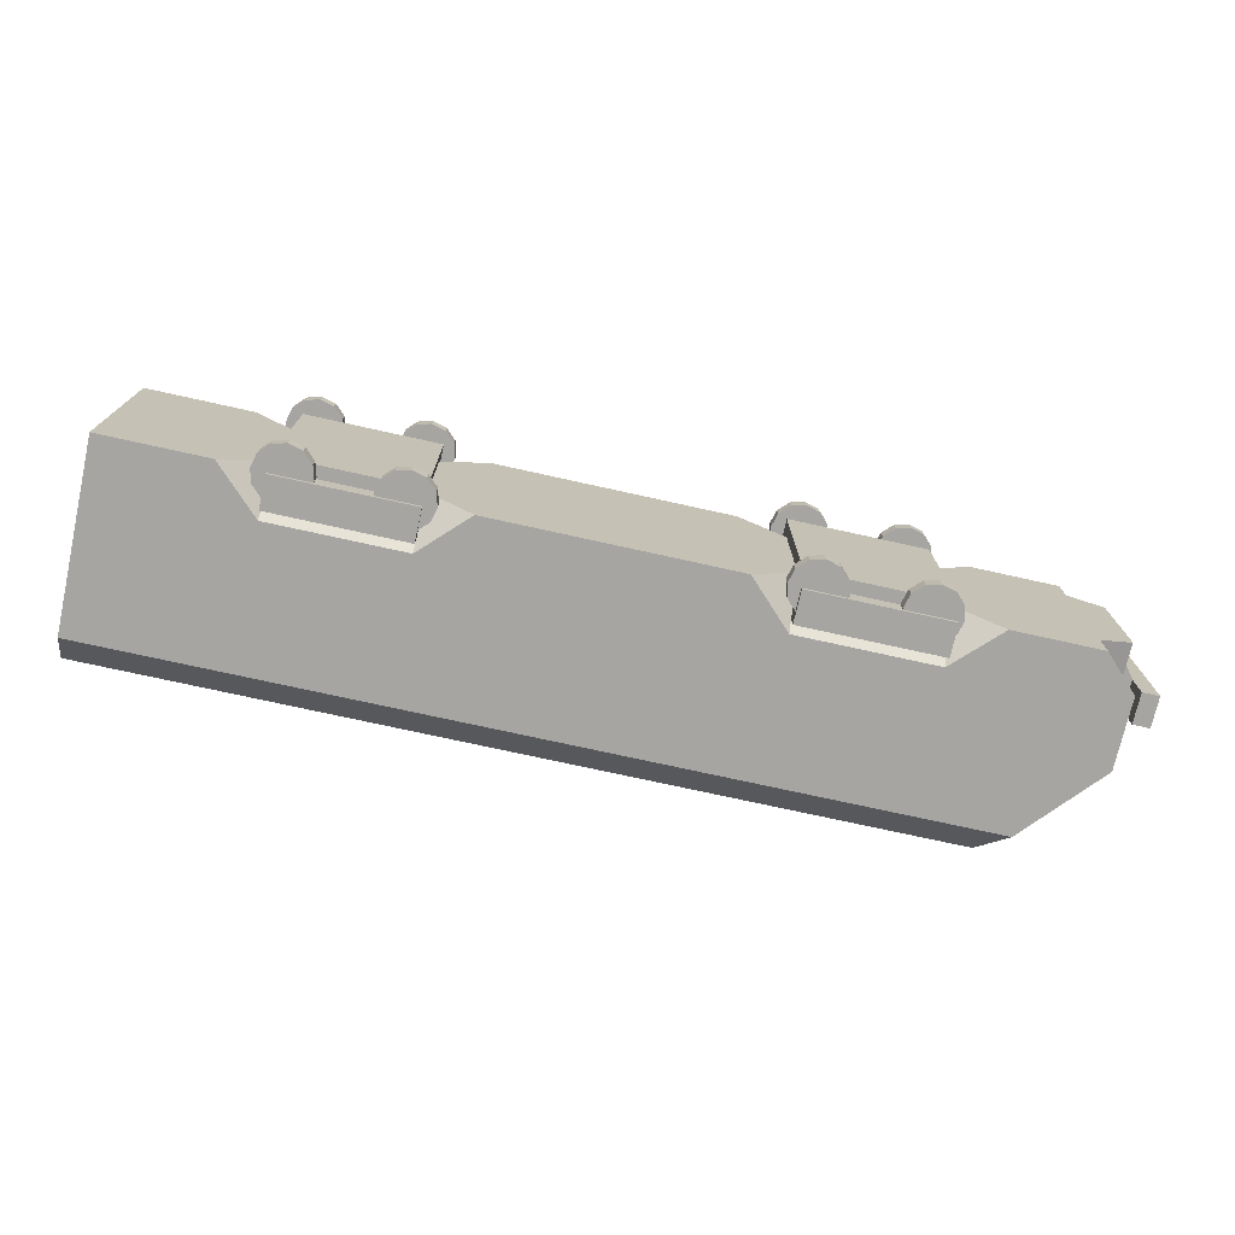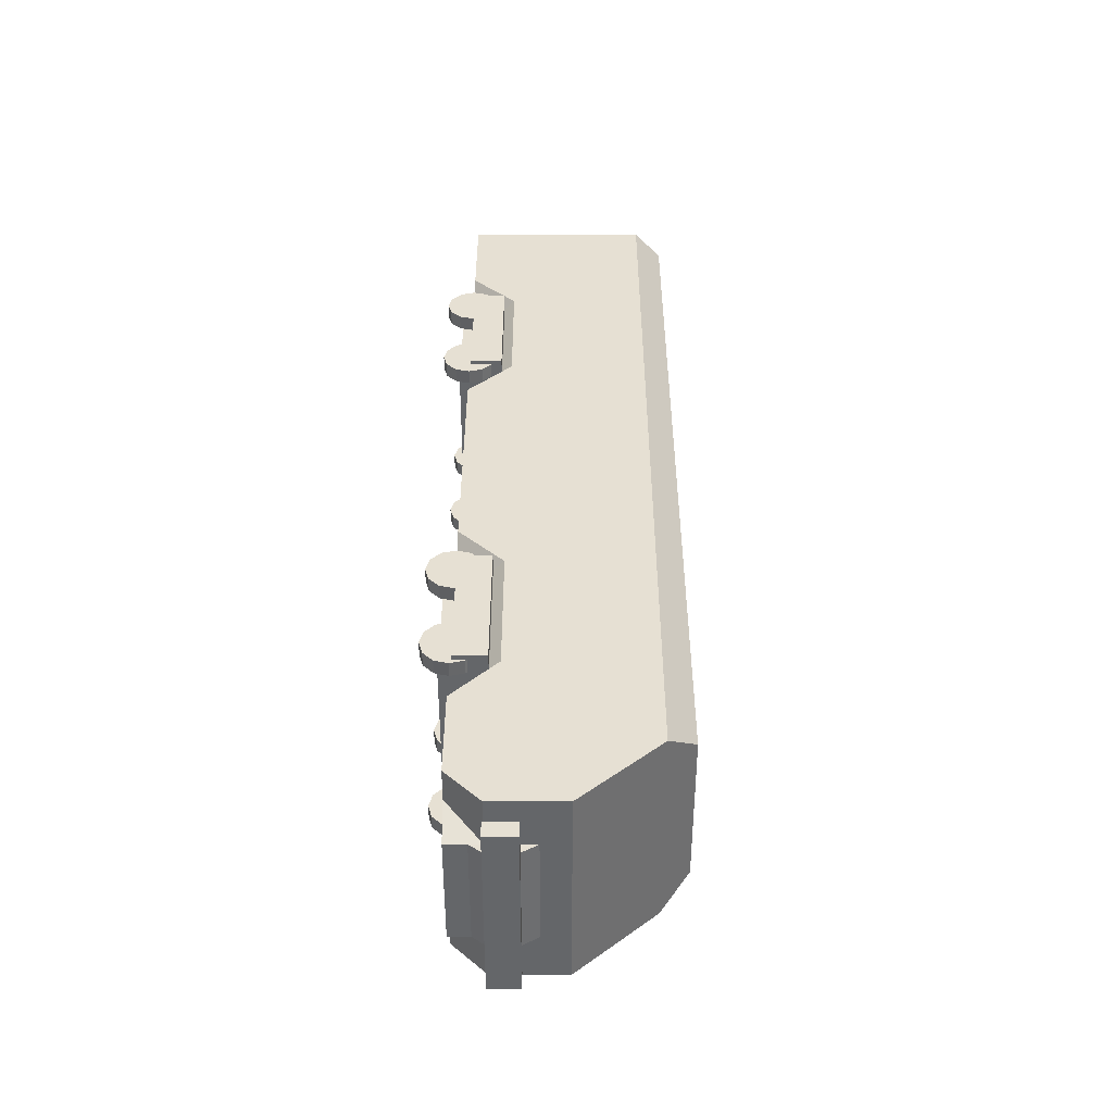
<metadata>
{"format":"obj","ext":"obj","renderer":"f3d","projection":"perspective","resolution":1024,"background":"white","views":[{"elev":-73.8,"azim":-12.5,"up":"+Z"},{"elev":38.3,"azim":90.1,"up":"+Z"}]}
</metadata>
<code>
o Locomotive_A_Cube
v -4.96 0.244 -1
v -4.96 0.244 1
v 3.739 1.244 -1
v -4.96 1.244 1
v 3.739 1.244 1
v -4.96 1.244 -1
v -4.96 0.244 -0.3333
v -4.96 0.244 0.3333
v 2.855 2.244 -0.3333
v 2.855 2.244 0.3333
v -4.96 2.244 0.3333
v -4.96 2.244 -0.3333
v 3.739 1.244 -0.534
v 3.739 1.244 0.534
v -4.96 1.244 0.3333
v -4.96 1.244 -0.3333
v 3.085 1.984 -1
v 2.855 2.244 -0.7403
v 2.855 2.244 0.7403
v 3.085 1.984 1
v -4.96 2.244 -0.7403
v -4.96 1.984 -1
v -4.96 1.984 1
v -4.96 2.244 0.7403
v 3.739 0.5669 -1
v 3.417 0.244 -1
v 3.417 0.244 1
v 3.739 0.5669 1
v 3.739 0.5669 0.534
v 3.417 0.244 0.6875
v 3.739 0.244 0.534
v 3.417 0.244 -0.6875
v 3.739 0.5669 -0.534
v 3.739 0.244 -0.534
v 3.739 0.9928 -0.534
v 3.739 0.9928 0.534
v 3.739 0.4422 0.534
v 3.739 0.62 0.534
v 3.739 0.62 -0.534
v 3.739 0.4422 -0.534
v 3.826 0.8463 -0.534
v 3.826 0.8463 0.534
v 3.826 0.5578 0.534
v 3.826 0.6509 0.534
v 3.826 0.6509 -0.534
v 3.826 0.5578 -0.534
v 3.985 0.8463 -0.534
v 3.985 0.8463 0.534
v 3.985 0.5578 0.534
v 3.985 0.6509 0.534
v 3.985 0.6509 -0.534
v 3.985 0.5578 -0.534
v 3.826 0.5578 0.872
v 3.826 0.6509 0.872
v 3.826 0.6509 -0.872
v 3.826 0.5578 -0.872
v 3.826 0.8463 -0.872
v 3.826 0.8463 0.872
v 3.985 0.5578 0.872
v 3.985 0.6509 0.872
v 3.985 0.6509 -0.872
v 3.985 0.5578 -0.872
v 3.985 0.8463 -0.872
v 3.985 0.8463 0.872
v 2.154 1.244 -1
v 2.154 1.244 1
v 2.154 2.244 -0.3333
v 2.154 2.244 0.3333
v 2.154 2.244 0.7403
v 2.154 1.984 1
v 2.154 2.244 -0.7403
v 2.154 1.984 -1
v 0.8431 1.244 1
v -2.273 1.244 1
v -3.536 1.244 1
v 0.8431 2.244 0.7403
v -2.273 2.244 0.7403
v -3.536 2.244 0.7403
v 0.8431 1.984 -1
v -2.273 1.984 -1
v -3.536 1.984 -1
v -3.536 1.244 -1
v -2.273 1.244 -1
v 0.8431 1.244 -1
v -3.536 2.244 -0.3333
v -2.273 2.244 -0.3333
v 0.8431 2.244 -0.3333
v -3.536 2.244 0.3333
v -2.273 2.244 0.3333
v 0.8431 2.244 0.3333
v -3.536 1.984 1
v -2.273 1.984 1
v 0.8431 1.984 1
v -3.536 2.244 -0.7403
v -2.273 2.244 -0.7403
v 0.8431 2.244 -0.7403
v 2.154 0.244 -0.5908
v 2.154 0.6662 -1
v 2.577 0.244 -1
v 2.154 0.6662 1
v 2.154 0.244 0.5908
v 2.577 0.244 1
v -3.536 0.6662 -1
v -3.536 0.244 -0.5908
v -3.958 0.244 -1
v -2.273 0.244 -0.5908
v -2.273 0.6662 -1
v -1.851 0.244 -1
v 0.8431 0.6662 -1
v 0.8431 0.244 -0.5908
v 0.4209 0.244 -1
v -3.536 0.244 0.5908
v -3.536 0.6662 1
v -3.958 0.244 1
v -2.273 0.6662 1
v -2.273 0.244 0.5908
v -1.851 0.244 1
v 0.8431 0.244 0.5908
v 0.8431 0.6662 1
v 0.4209 0.244 1
v -3.41 0.5051 -0.8871
v -3.54 0.4703 -0.8871
v -3.635 0.3751 -0.8871
v -3.67 0.2451 -0.8871
v -3.635 0.1151 -0.8871
v -3.54 0.01997 -0.8871
v -3.41 -0.01487 -0.8871
v -3.28 0.01997 -0.8871
v -3.185 0.1151 -0.8871
v -3.15 0.2451 -0.8871
v -3.185 0.3751 -0.8871
v -3.28 0.4703 -0.8871
v -3.54 0.4703 -1.026
v -3.41 0.5051 -1.026
v -3.635 0.3751 -1.026
v -3.67 0.2451 -1.026
v -3.635 0.1151 -1.026
v -3.54 0.01997 -1.026
v -3.41 -0.01487 -1.026
v -3.28 0.01997 -1.026
v -3.185 0.1151 -1.026
v -3.15 0.2451 -1.026
v -3.185 0.3751 -1.026
v -3.28 0.4703 -1.026
v -3.41 0.5051 1.021
v -3.54 0.4703 1.021
v -3.635 0.3751 1.021
v -3.67 0.2451 1.021
v -3.635 0.1151 1.021
v -3.54 0.01997 1.021
v -3.41 -0.01487 1.021
v -3.28 0.01997 1.021
v -3.185 0.1151 1.021
v -3.15 0.2451 1.021
v -3.185 0.3751 1.021
v -3.28 0.4703 1.021
v -3.54 0.4703 0.882
v -3.41 0.5051 0.882
v -3.635 0.3751 0.882
v -3.67 0.2451 0.882
v -3.635 0.1151 0.882
v -3.54 0.01997 0.882
v -3.41 -0.01487 0.882
v -3.28 0.01997 0.882
v -3.185 0.1151 0.882
v -3.15 0.2451 0.882
v -3.185 0.3751 0.882
v -3.28 0.4703 0.882
v -2.411 0.5051 -0.8871
v -2.541 0.4703 -0.8871
v -2.636 0.3751 -0.8871
v -2.671 0.2451 -0.8871
v -2.636 0.1151 -0.8871
v -2.541 0.01997 -0.8871
v -2.411 -0.01487 -0.8871
v -2.281 0.01997 -0.8871
v -2.186 0.1151 -0.8871
v -2.151 0.2451 -0.8871
v -2.186 0.3751 -0.8871
v -2.281 0.4703 -0.8871
v -2.541 0.4703 -1.026
v -2.411 0.5051 -1.026
v -2.636 0.3751 -1.026
v -2.671 0.2451 -1.026
v -2.636 0.1151 -1.026
v -2.541 0.01997 -1.026
v -2.411 -0.01487 -1.026
v -2.281 0.01997 -1.026
v -2.186 0.1151 -1.026
v -2.151 0.2451 -1.026
v -2.186 0.3751 -1.026
v -2.281 0.4703 -1.026
v -2.411 0.5051 1.021
v -2.541 0.4703 1.021
v -2.636 0.3751 1.021
v -2.671 0.2451 1.021
v -2.636 0.1151 1.021
v -2.541 0.01997 1.021
v -2.411 -0.01487 1.021
v -2.281 0.01997 1.021
v -2.186 0.1151 1.021
v -2.151 0.2451 1.021
v -2.186 0.3751 1.021
v -2.281 0.4703 1.021
v -2.541 0.4703 0.882
v -2.411 0.5051 0.882
v -2.636 0.3751 0.882
v -2.671 0.2451 0.882
v -2.636 0.1151 0.882
v -2.541 0.01997 0.882
v -2.411 -0.01487 0.882
v -2.281 0.01997 0.882
v -2.186 0.1151 0.882
v -2.151 0.2451 0.882
v -2.186 0.3751 0.882
v -2.281 0.4703 0.882
v 0.9815 0.5051 -0.8871
v 0.8515 0.4703 -0.8871
v 0.7564 0.3751 -0.8871
v 0.7215 0.2451 -0.8871
v 0.7564 0.1151 -0.8871
v 0.8515 0.01997 -0.8871
v 0.9815 -0.01487 -0.8871
v 1.112 0.01997 -0.8871
v 1.207 0.1151 -0.8871
v 1.242 0.2451 -0.8871
v 1.207 0.3751 -0.8871
v 1.112 0.4703 -0.8871
v 0.8515 0.4703 -1.026
v 0.9815 0.5051 -1.026
v 0.7564 0.3751 -1.026
v 0.7215 0.2451 -1.026
v 0.7564 0.1151 -1.026
v 0.8515 0.01997 -1.026
v 0.9815 -0.01487 -1.026
v 1.112 0.01997 -1.026
v 1.207 0.1151 -1.026
v 1.242 0.2451 -1.026
v 1.207 0.3751 -1.026
v 1.112 0.4703 -1.026
v 0.9815 0.5051 1.021
v 0.8515 0.4703 1.021
v 0.7564 0.3751 1.021
v 0.7215 0.2451 1.021
v 0.7564 0.1151 1.021
v 0.8515 0.01997 1.021
v 0.9815 -0.01487 1.021
v 1.112 0.01997 1.021
v 1.207 0.1151 1.021
v 1.242 0.2451 1.021
v 1.207 0.3751 1.021
v 1.112 0.4703 1.021
v 0.8515 0.4703 0.882
v 0.9815 0.5051 0.882
v 0.7564 0.3751 0.882
v 0.7215 0.2451 0.882
v 0.7564 0.1151 0.882
v 0.8515 0.01997 0.882
v 0.9815 -0.01487 0.882
v 1.112 0.01997 0.882
v 1.207 0.1151 0.882
v 1.242 0.2451 0.882
v 1.207 0.3751 0.882
v 1.112 0.4703 0.882
v 1.944 0.5051 -0.8871
v 1.814 0.4703 -0.8871
v 1.719 0.3751 -0.8871
v 1.684 0.2451 -0.8871
v 1.719 0.1151 -0.8871
v 1.814 0.01997 -0.8871
v 1.944 -0.01487 -0.8871
v 2.074 0.01997 -0.8871
v 2.17 0.1151 -0.8871
v 2.204 0.2451 -0.8871
v 2.17 0.3751 -0.8871
v 2.074 0.4703 -0.8871
v 1.814 0.4703 -1.026
v 1.944 0.5051 -1.026
v 1.719 0.3751 -1.026
v 1.684 0.2451 -1.026
v 1.719 0.1151 -1.026
v 1.814 0.01997 -1.026
v 1.944 -0.01487 -1.026
v 2.074 0.01997 -1.026
v 2.17 0.1151 -1.026
v 2.204 0.2451 -1.026
v 2.17 0.3751 -1.026
v 2.074 0.4703 -1.026
v 1.944 0.5051 1.021
v 1.814 0.4703 1.021
v 1.719 0.3751 1.021
v 1.684 0.2451 1.021
v 1.719 0.1151 1.021
v 1.814 0.01997 1.021
v 1.944 -0.01487 1.021
v 2.074 0.01997 1.021
v 2.17 0.1151 1.021
v 2.204 0.2451 1.021
v 2.17 0.3751 1.021
v 2.074 0.4703 1.021
v 1.814 0.4703 0.882
v 1.944 0.5051 0.882
v 1.719 0.3751 0.882
v 1.684 0.2451 0.882
v 1.719 0.1151 0.882
v 1.814 0.01997 0.882
v 1.944 -0.01487 0.882
v 2.074 0.01997 0.882
v 2.17 0.1151 0.882
v 2.204 0.2451 0.882
v 2.17 0.3751 0.882
v 2.074 0.4703 0.882
v 2.154 0.1433 -0.5908
v 0.8431 0.1433 -0.5908
v 0.8431 0.1433 0.5908
v 2.154 0.1433 0.5908
v -2.273 0.1433 -0.5908
v -3.536 0.1433 -0.5908
v -3.536 0.1433 0.5908
v -2.273 0.1433 0.5908
v 2.154 0.244 -0.8806
v 0.8431 0.244 -0.8806
v 0.8431 0.244 0.8806
v 2.154 0.244 0.8806
v -2.273 0.244 -0.8806
v -3.536 0.244 -0.8806
v -3.536 0.244 0.8806
v -2.273 0.244 0.8806
v 2.154 0.1433 -0.8806
v 0.8431 0.1433 -0.8806
v 0.8431 0.1433 0.8806
v 2.154 0.1433 0.8806
v -2.273 0.1433 -0.8806
v -3.536 0.1433 -0.8806
v -3.536 0.1433 0.8806
v -2.273 0.1433 0.8806
v 2.154 0.3636 -0.5908
v 0.8431 0.3636 -0.5908
v 0.8431 0.3636 0.5908
v 2.154 0.3636 0.5908
v -2.273 0.3636 -0.5908
v -3.536 0.3636 -0.5908
v -3.536 0.3636 0.5908
v -2.273 0.3636 0.5908
v 2.154 0.2586 -0.8806
v 0.8431 0.2586 -0.8806
v 0.8431 0.2586 0.8806
v 2.154 0.2586 0.8806
v -2.273 0.2586 -0.8806
v -3.536 0.2586 -0.8806
v -3.536 0.2586 0.8806
v -2.273 0.2586 0.8806
v 2.154 0.5655 -0.5908
v 0.8431 0.5655 -0.5908
v 0.8431 0.5655 0.5908
v 2.154 0.5655 0.5908
v -2.273 0.5655 -0.5908
v -3.536 0.5655 -0.5908
v -3.536 0.5655 0.5908
v -2.273 0.5655 0.5908
v 2.154 0.5655 -0.8806
v 0.8431 0.5655 -0.8806
v 0.8431 0.5655 0.8806
v 2.154 0.5655 0.8806
v -2.273 0.5655 -0.8806
v -3.536 0.5655 -0.8806
v -3.536 0.5655 0.8806
v -2.273 0.5655 0.8806
v 2.154 0.2586 -1.065
v 0.8431 0.2586 -1.065
v 0.8431 0.2586 1.065
v 2.154 0.2586 1.065
v -2.273 0.2586 -1.065
v -3.536 0.2586 -1.065
v -3.536 0.2586 1.065
v -2.273 0.2586 1.065
v 2.154 0.5655 -1.065
v 0.8431 0.5655 -1.065
v 0.8431 0.5655 1.065
v 2.154 0.5655 1.065
v -2.273 0.5655 -1.065
v -3.536 0.5655 -1.065
v -3.536 0.5655 1.065
v -2.273 0.5655 1.065
f 10 19 20
f 11 78 88
f 23 11 15
f 14 28 29
f 12 21 22
f 17 9 13
f 3 33 25
f 30 97 32
f 16 1 7
f 66 119 100
f 4 8 2
f 15 7 8
f 74 115 117
f 91 4 75
f 9 14 13
f 66 100 102
f 34 37 31
f 11 16 15
f 65 17 3
f 12 88 85
f 24 91 78
f 18 72 71
f 21 85 94
f 29 30 31
f 32 33 34
f 32 25 33
f 30 28 27
f 84 98 109
f 38 42 36
f 34 39 40
f 14 38 36
f 14 35 13
f 33 35 39
f 29 37 38
f 46 49 43
f 39 46 40
f 36 41 35
f 40 43 37
f 39 41 45
f 38 43 44
f 51 48 50
f 51 63 47
f 46 62 52
f 43 54 44
f 44 58 42
f 42 47 41
f 57 61 55
f 53 60 54
f 54 64 58
f 55 62 56
f 49 53 43
f 45 56 46
f 48 60 50
f 42 64 48
f 50 59 49
f 47 57 41
f 41 55 45
f 52 61 51
f 320 335 319
f 3 25 26
f 71 79 96
f 19 70 20
f 68 19 10
f 67 10 9
f 71 9 18
f 20 66 5
f 79 65 84
f 22 82 6
f 81 83 82
f 80 84 83
f 110 346 322
f 111 110 120
f 94 22 21
f 95 81 94
f 96 80 95
f 82 103 105
f 82 107 103
f 84 109 111
f 8 7 104
f 74 113 115
f 4 114 75
f 96 67 71
f 95 87 96
f 94 86 95
f 76 70 69
f 77 93 76
f 78 92 77
f 87 68 67
f 86 90 87
f 85 89 86
f 70 73 66
f 93 74 73
f 92 75 74
f 90 69 68
f 89 76 90
f 88 77 89
f 97 98 99
f 100 101 102
f 103 104 105
f 106 107 108
f 109 110 111
f 112 113 114
f 115 116 117
f 118 119 120
f 98 110 109
f 101 119 118
f 107 104 103
f 116 113 112
f 131 121 125
f 137 135 143
f 135 124 123
f 142 131 130
f 139 128 127
f 136 125 124
f 143 132 131
f 134 122 121
f 128 141 129
f 137 126 125
f 144 121 132
f 133 123 122
f 141 130 129
f 138 127 126
f 155 145 149
f 161 159 167
f 159 148 147
f 166 155 154
f 163 152 151
f 160 149 148
f 167 156 155
f 158 146 145
f 152 165 153
f 161 150 149
f 168 145 156
f 157 147 146
f 165 154 153
f 162 151 150
f 179 169 173
f 185 183 191
f 183 172 171
f 190 179 178
f 175 188 176
f 184 173 172
f 191 180 179
f 182 170 169
f 176 189 177
f 185 174 173
f 192 169 180
f 181 171 170
f 189 178 177
f 186 175 174
f 203 193 197
f 209 207 215
f 207 196 195
f 214 203 202
f 199 212 200
f 208 197 196
f 215 204 203
f 206 194 193
f 200 213 201
f 209 198 197
f 216 193 204
f 205 195 194
f 213 202 201
f 210 199 198
f 227 217 221
f 233 231 239
f 231 220 219
f 238 227 226
f 235 224 223
f 232 221 220
f 239 228 227
f 230 218 217
f 236 225 224
f 233 222 221
f 240 217 228
f 229 219 218
f 237 226 225
f 234 223 222
f 251 241 245
f 257 255 263
f 255 244 243
f 262 251 250
f 247 260 248
f 256 245 244
f 263 252 251
f 254 242 241
f 248 261 249
f 257 246 245
f 264 241 252
f 253 243 242
f 261 250 249
f 258 247 246
f 275 265 269
f 281 279 287
f 279 268 267
f 286 275 274
f 283 272 271
f 280 269 268
f 287 276 275
f 278 266 265
f 272 285 273
f 281 270 269
f 288 265 276
f 277 267 266
f 285 274 273
f 282 271 270
f 299 289 293
f 305 303 311
f 303 292 291
f 310 299 298
f 295 308 296
f 304 293 292
f 311 300 299
f 302 290 289
f 296 309 297
f 305 294 293
f 312 289 300
f 301 291 290
f 309 298 297
f 306 295 294
f 315 313 316
f 319 317 320
f 110 315 118
f 317 325 106
f 116 317 106
f 101 313 97
f 104 319 112
f 318 333 317
f 325 334 326
f 323 332 324
f 321 330 322
f 327 336 328
f 104 334 318
f 110 330 314
f 112 344 116
f 313 321 97
f 324 347 323
f 116 336 320
f 314 329 313
f 319 327 112
f 315 323 118
f 316 331 315
f 101 332 316
f 104 350 326
f 337 354 338
f 363 380 364
f 339 363 355
f 352 375 351
f 326 349 325
f 328 351 327
f 106 349 341
f 97 345 337
f 97 338 110
f 112 351 343
f 118 340 101
f 116 352 328
f 118 347 339
f 101 348 324
f 322 345 321
f 106 342 104
f 359 368 360
f 353 362 354
f 355 364 356
f 357 366 358
f 340 364 348
f 341 365 357
f 339 356 340
f 343 367 359
f 341 358 342
f 344 368 352
f 343 360 344
f 342 366 350
f 361 378 362
f 338 362 346
f 350 373 349
f 337 361 353
f 376 383 375
f 374 381 373
f 370 377 369
f 372 379 371
f 368 376 352
f 365 382 366
f 351 383 367
f 367 384 368
f 362 370 346
f 366 374 350
f 345 377 361
f 346 369 345
f 349 381 365
f 348 371 347
f 364 372 348
f 347 379 363
f 5 14 20
f 14 10 20
f 11 24 78
f 15 4 23
f 23 24 11
f 14 5 28
f 6 16 22
f 16 12 22
f 13 3 17
f 17 18 9
f 3 13 33
f 30 27 102
f 102 101 30
f 101 97 30
f 97 99 32
f 99 26 32
f 32 34 31
f 32 31 30
f 16 6 1
f 66 73 119
f 4 15 8
f 15 16 7
f 117 120 73
f 120 119 73
f 73 74 117
f 91 23 4
f 9 10 14
f 102 27 5
f 27 28 5
f 5 66 102
f 34 40 37
f 11 12 16
f 65 72 17
f 12 11 88
f 24 23 91
f 18 17 72
f 21 12 85
f 32 26 25
f 30 29 28
f 84 65 98
f 38 44 42
f 34 33 39
f 14 29 38
f 14 36 35
f 33 13 35
f 29 31 37
f 46 52 49
f 39 45 46
f 36 42 41
f 40 46 43
f 39 35 41
f 38 37 43
f 49 52 51
f 51 47 48
f 50 49 51
f 51 61 63
f 46 56 62
f 43 53 54
f 44 54 58
f 42 48 47
f 57 63 61
f 53 59 60
f 54 60 64
f 55 61 62
f 49 59 53
f 45 55 56
f 48 64 60
f 42 58 64
f 50 60 59
f 47 63 57
f 41 57 55
f 52 62 61
f 320 336 335
f 26 99 3
f 99 98 65
f 3 99 65
f 71 72 79
f 19 69 70
f 68 69 19
f 67 68 10
f 71 67 9
f 20 70 66
f 79 72 65
f 22 81 82
f 81 80 83
f 80 79 84
f 110 338 346
f 110 118 120
f 120 117 108
f 117 116 108
f 116 106 108
f 108 111 120
f 94 81 22
f 95 80 81
f 96 79 80
f 105 1 6
f 6 82 105
f 82 83 107
f 111 108 83
f 108 107 83
f 83 84 111
f 7 1 105
f 105 104 7
f 104 112 8
f 112 114 8
f 114 2 8
f 74 75 113
f 2 114 4
f 114 113 75
f 96 87 67
f 95 86 87
f 94 85 86
f 76 93 70
f 77 92 93
f 78 91 92
f 87 90 68
f 86 89 90
f 85 88 89
f 70 93 73
f 93 92 74
f 92 91 75
f 90 76 69
f 89 77 76
f 88 78 77
f 98 97 110
f 101 100 119
f 107 106 104
f 116 115 113
f 121 122 125
f 122 123 125
f 123 124 125
f 125 126 127
f 127 128 125
f 128 129 125
f 129 130 131
f 131 132 121
f 129 131 125
f 135 133 143
f 133 134 143
f 134 144 143
f 143 142 141
f 141 140 143
f 140 139 143
f 139 138 137
f 137 136 135
f 139 137 143
f 135 136 124
f 142 143 131
f 139 140 128
f 136 137 125
f 143 144 132
f 134 133 122
f 128 140 141
f 137 138 126
f 144 134 121
f 133 135 123
f 141 142 130
f 138 139 127
f 145 146 149
f 146 147 149
f 147 148 149
f 149 150 151
f 151 152 149
f 152 153 149
f 153 154 155
f 155 156 145
f 153 155 149
f 159 157 167
f 157 158 167
f 158 168 167
f 167 166 165
f 165 164 167
f 164 163 167
f 163 162 161
f 161 160 159
f 163 161 167
f 159 160 148
f 166 167 155
f 163 164 152
f 160 161 149
f 167 168 156
f 158 157 146
f 152 164 165
f 161 162 150
f 168 158 145
f 157 159 147
f 165 166 154
f 162 163 151
f 169 170 173
f 170 171 173
f 171 172 173
f 173 174 175
f 175 176 173
f 176 177 173
f 177 178 179
f 179 180 169
f 177 179 173
f 183 181 191
f 181 182 191
f 182 192 191
f 191 190 189
f 189 188 191
f 188 187 191
f 187 186 185
f 185 184 183
f 187 185 191
f 183 184 172
f 190 191 179
f 175 187 188
f 184 185 173
f 191 192 180
f 182 181 170
f 176 188 189
f 185 186 174
f 192 182 169
f 181 183 171
f 189 190 178
f 186 187 175
f 193 194 197
f 194 195 197
f 195 196 197
f 197 198 199
f 199 200 197
f 200 201 197
f 201 202 203
f 203 204 193
f 201 203 197
f 207 205 215
f 205 206 215
f 206 216 215
f 215 214 213
f 213 212 215
f 212 211 215
f 211 210 209
f 209 208 207
f 211 209 215
f 207 208 196
f 214 215 203
f 199 211 212
f 208 209 197
f 215 216 204
f 206 205 194
f 200 212 213
f 209 210 198
f 216 206 193
f 205 207 195
f 213 214 202
f 210 211 199
f 217 218 221
f 218 219 221
f 219 220 221
f 221 222 223
f 223 224 221
f 224 225 221
f 225 226 227
f 227 228 217
f 225 227 221
f 231 229 239
f 229 230 239
f 230 240 239
f 239 238 237
f 237 236 239
f 236 235 239
f 235 234 233
f 233 232 231
f 235 233 239
f 231 232 220
f 238 239 227
f 235 236 224
f 232 233 221
f 239 240 228
f 230 229 218
f 236 237 225
f 233 234 222
f 240 230 217
f 229 231 219
f 237 238 226
f 234 235 223
f 241 242 245
f 242 243 245
f 243 244 245
f 245 246 247
f 247 248 245
f 248 249 245
f 249 250 251
f 251 252 241
f 249 251 245
f 255 253 263
f 253 254 263
f 254 264 263
f 263 262 261
f 261 260 263
f 260 259 263
f 259 258 257
f 257 256 255
f 259 257 263
f 255 256 244
f 262 263 251
f 247 259 260
f 256 257 245
f 263 264 252
f 254 253 242
f 248 260 261
f 257 258 246
f 264 254 241
f 253 255 243
f 261 262 250
f 258 259 247
f 265 266 269
f 266 267 269
f 267 268 269
f 269 270 271
f 271 272 269
f 272 273 269
f 273 274 275
f 275 276 265
f 273 275 269
f 279 277 287
f 277 278 287
f 278 288 287
f 287 286 285
f 285 284 287
f 284 283 287
f 283 282 281
f 281 280 279
f 283 281 287
f 279 280 268
f 286 287 275
f 283 284 272
f 280 281 269
f 287 288 276
f 278 277 266
f 272 284 285
f 281 282 270
f 288 278 265
f 277 279 267
f 285 286 274
f 282 283 271
f 289 290 293
f 290 291 293
f 291 292 293
f 293 294 295
f 295 296 293
f 296 297 293
f 297 298 299
f 299 300 289
f 297 299 293
f 303 301 311
f 301 302 311
f 302 312 311
f 311 310 309
f 309 308 311
f 308 307 311
f 307 306 305
f 305 304 303
f 307 305 311
f 303 304 292
f 310 311 299
f 295 307 308
f 304 305 293
f 311 312 300
f 302 301 290
f 296 308 309
f 305 306 294
f 312 302 289
f 301 303 291
f 309 310 298
f 306 307 295
f 315 314 313
f 319 318 317
f 110 314 315
f 317 333 325
f 116 320 317
f 101 316 313
f 104 318 319
f 318 334 333
f 325 333 334
f 323 331 332
f 321 329 330
f 327 335 336
f 104 326 334
f 110 322 330
f 112 343 344
f 313 329 321
f 324 348 347
f 116 328 336
f 314 330 329
f 319 335 327
f 315 331 323
f 316 332 331
f 101 324 332
f 104 342 350
f 337 353 354
f 363 379 380
f 339 347 363
f 352 376 375
f 326 350 349
f 328 352 351
f 106 325 349
f 97 321 345
f 97 337 338
f 112 327 351
f 118 339 340
f 116 344 352
f 118 323 347
f 101 340 348
f 322 346 345
f 106 341 342
f 359 367 368
f 353 361 362
f 355 363 364
f 357 365 366
f 340 356 364
f 341 349 365
f 339 355 356
f 343 351 367
f 341 357 358
f 344 360 368
f 343 359 360
f 342 358 366
f 361 377 378
f 338 354 362
f 350 374 373
f 337 345 361
f 376 384 383
f 374 382 381
f 370 378 377
f 372 380 379
f 368 384 376
f 365 381 382
f 351 375 383
f 367 383 384
f 362 378 370
f 366 382 374
f 345 369 377
f 346 370 369
f 349 373 381
f 348 372 371
f 364 380 372
f 347 371 379

</code>
